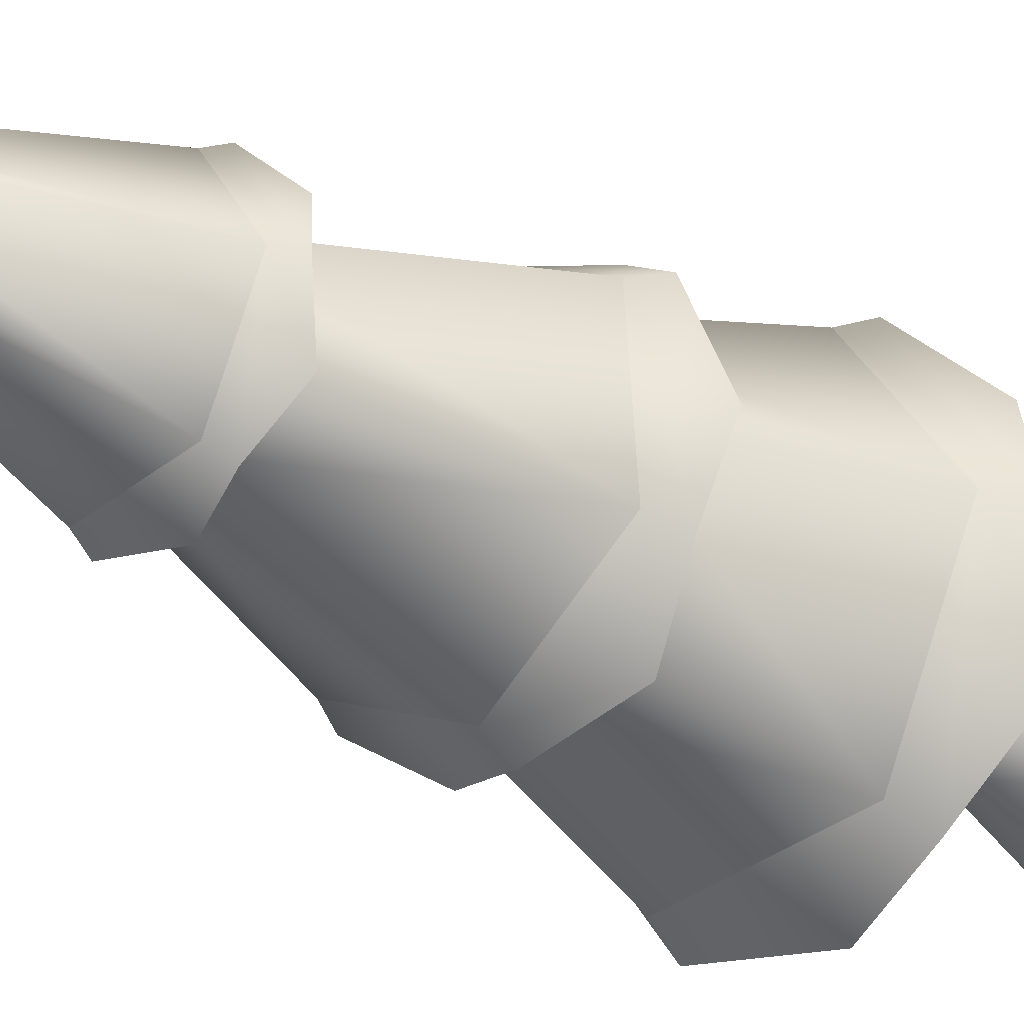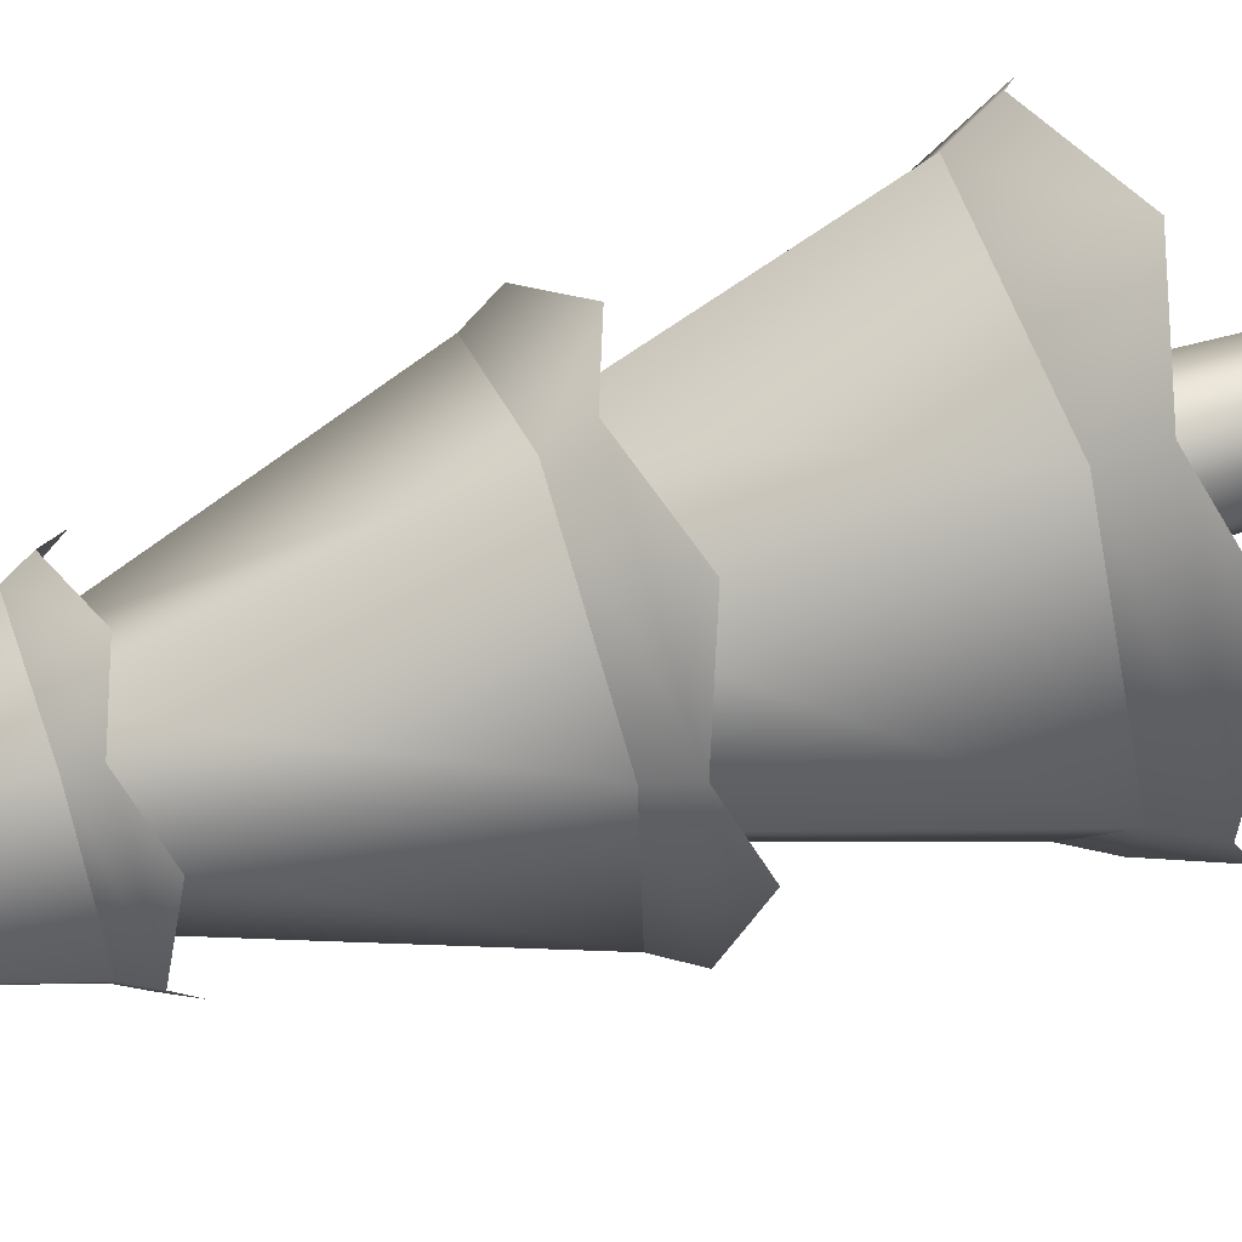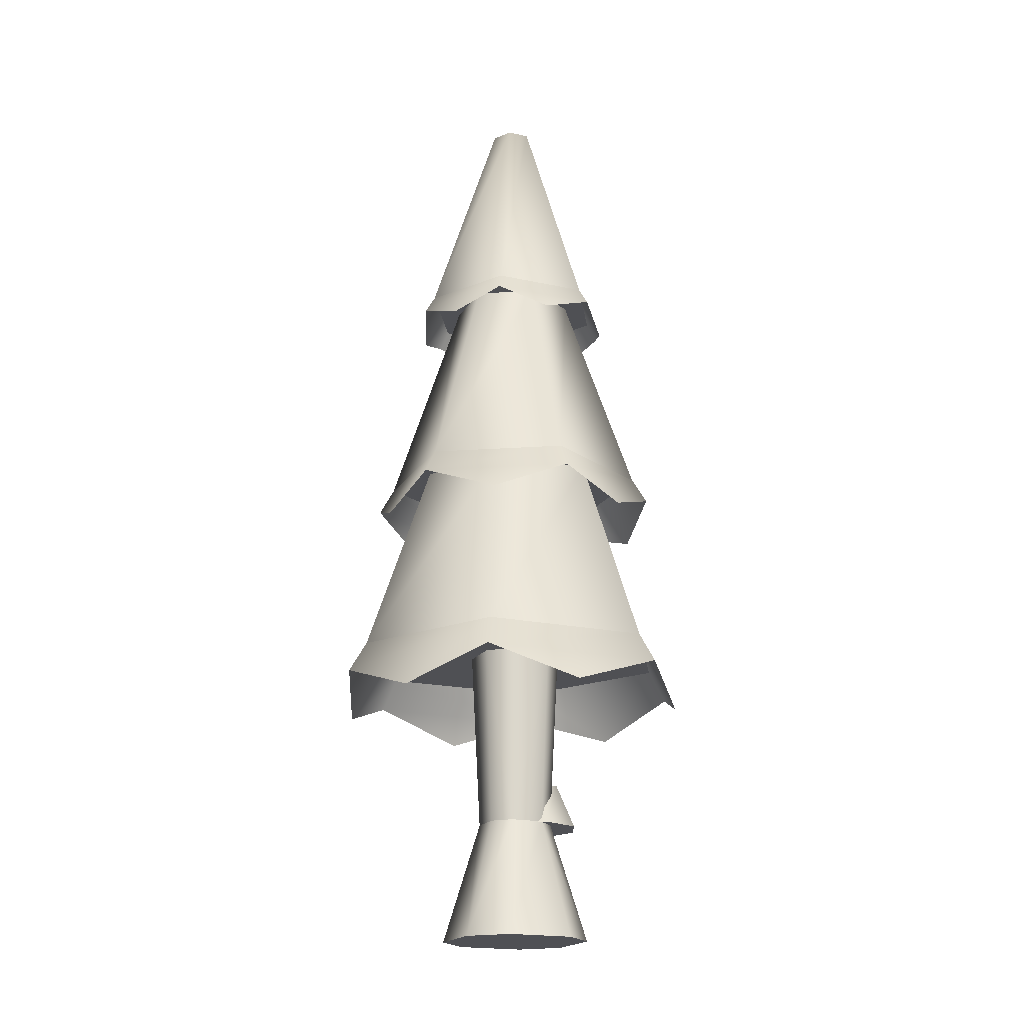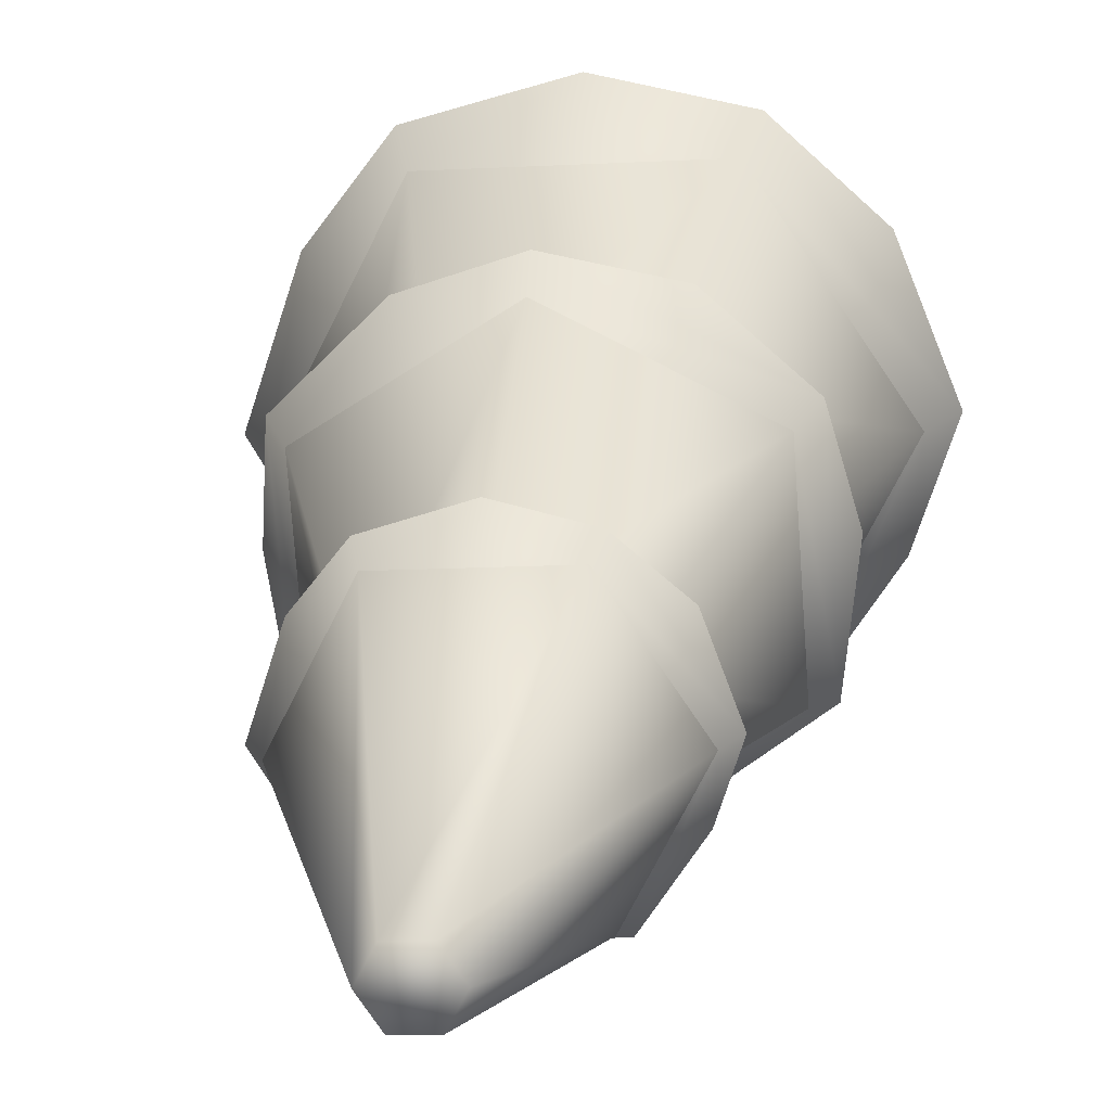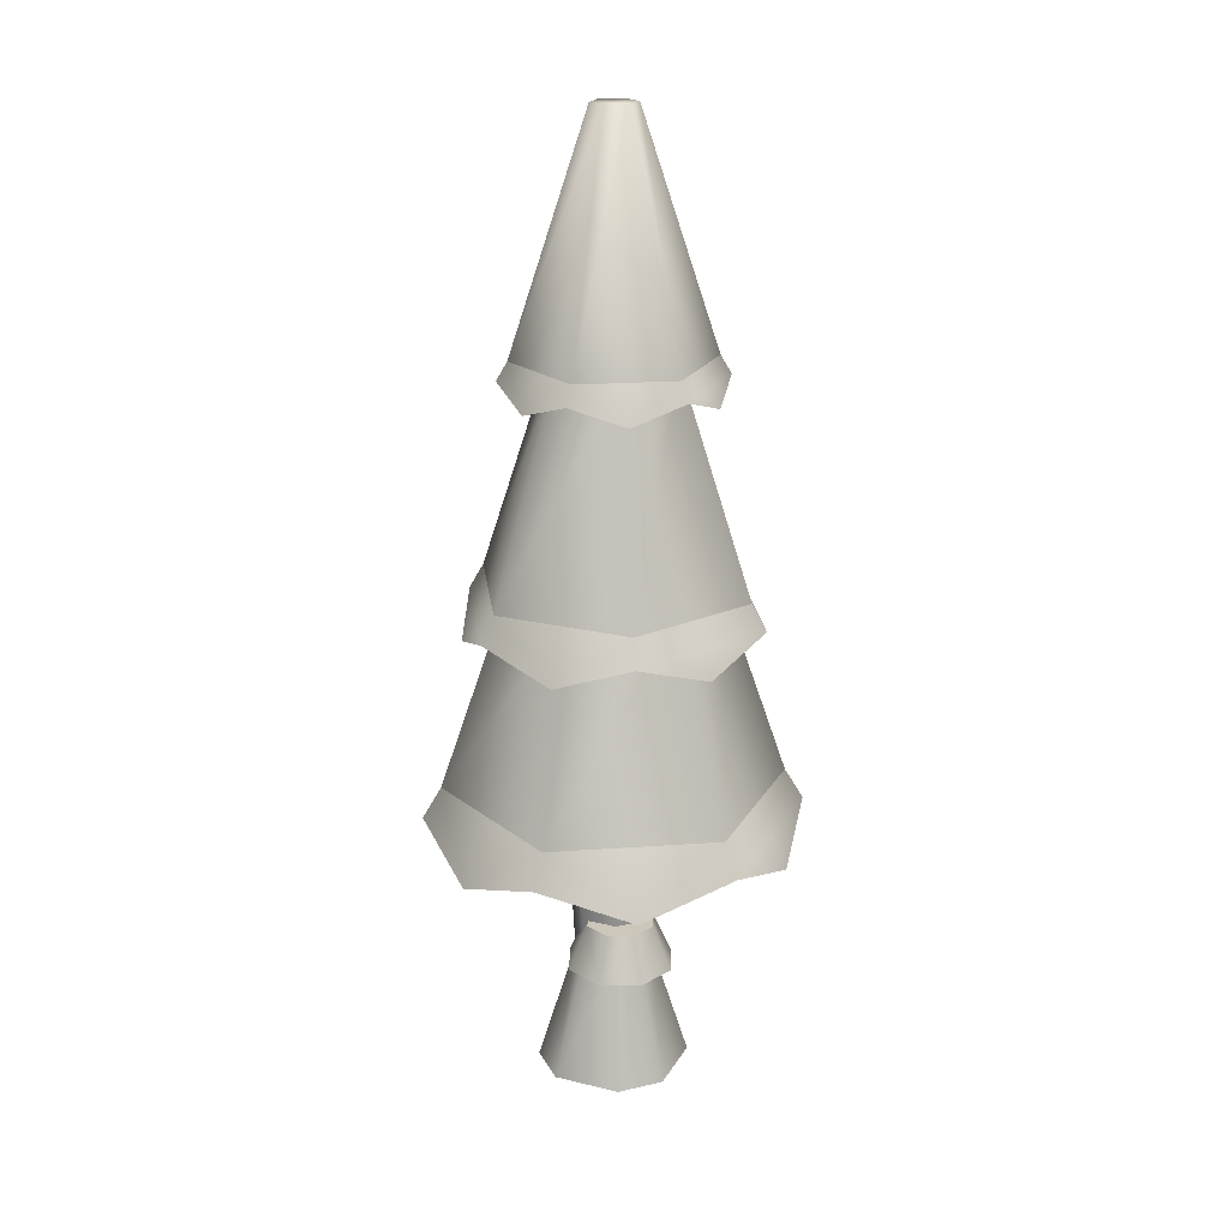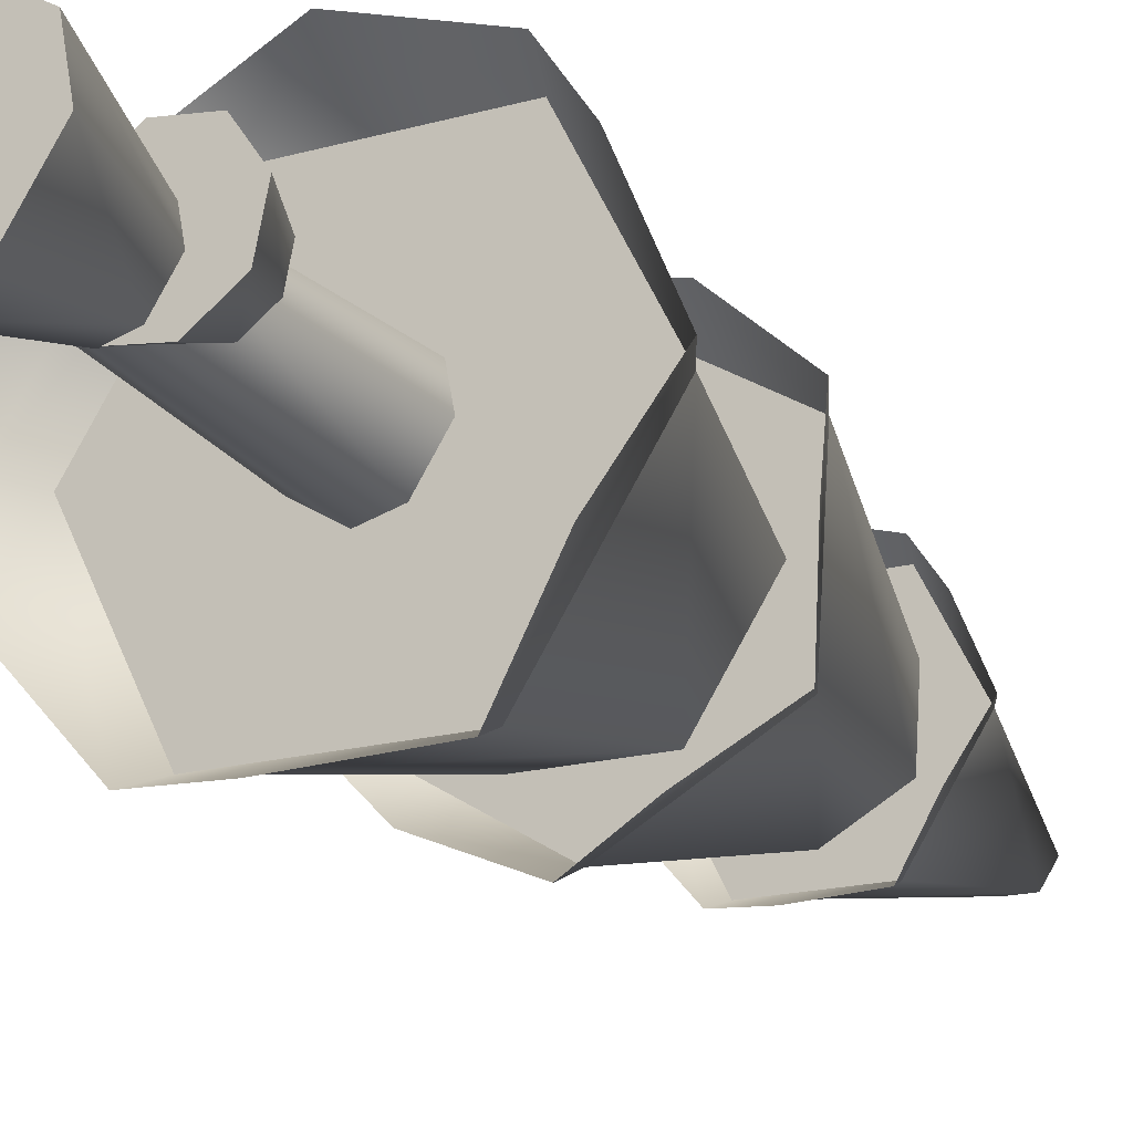
<metadata>
{"format":"obj","ext":"obj","renderer":"f3d","projection":"perspective","resolution":1024,"background":"white","views":[{"elev":-29.2,"azim":-133.6,"up":"+Z"},{"elev":60.7,"azim":-108.7,"up":"+Z"},{"elev":-19.2,"azim":-78.5,"up":"+Y"},{"elev":19.9,"azim":-173.5,"up":"+Z"},{"elev":21.5,"azim":57.0,"up":"+Y"},{"elev":-23.3,"azim":31.5,"up":"+Z"}]}
</metadata>
<code>
o tree.025
v -0.9716 -4.675 5.296
v -0.8125 -4.675 5.189
v -1.105 -4.675 5.27
v -0.7867 -4.675 5.055
v -1.212 -4.675 5.111
v -0.8942 -4.675 4.896
v -1.187 -4.675 4.978
v -1.028 -4.675 4.87
v -0.906 -4.327 5.136
v -0.9856 -4.327 5.19
v -1.052 -4.327 5.177
v -0.8931 -4.327 5.069
v -0.9469 -4.327 4.99
v -1.014 -4.327 4.977
v -1.093 -4.327 5.031
v -1.106 -4.327 5.097
v -1.017 -3.806 4.95
v -1.117 -3.806 5.017
v -1.133 -3.806 5.101
v -0.8826 -3.806 5.149
v -0.9821 -3.806 5.216
v -0.9337 -3.806 4.966
v -0.8665 -3.806 5.066
v -1.065 -3.806 5.2
v -0.8718 -4.203 5.188
v -0.9456 -4.203 5.204
v -0.8303 -4.203 5.126
v -0.8453 -4.203 5.052
v -1.009 -4.203 5.162
v -0.9082 -4.203 5.01
v -1.024 -4.203 5.088
v -0.9821 -4.203 5.025
v -0.8406 -4.33 5.235
v -0.7755 -4.33 5.136
v -0.9562 -4.33 5.258
v -1.055 -4.33 5.193
v -0.7991 -4.33 5.021
v -1.078 -4.33 5.078
v -0.8976 -4.33 4.955
v -1.013 -4.33 4.979
v -1.214 -3.806 5.506
v -1.482 -3.806 5.109
v -1.128 -3.231 5.329
v -1.286 -3.231 5.095
v -0.5276 -3.806 5.042
v -0.737 -3.806 5.472
v -0.7233 -3.231 5.056
v -0.8468 -3.231 5.309
v -0.7955 -3.806 4.645
v -0.8813 -3.231 4.822
v -1.163 -3.231 4.842
v -1.273 -3.806 4.679
v -0.8504 -2.613 5.304
v -1.125 -2.613 5.323
v -0.9693 -1.965 5.128
v -1.033 -1.965 5.132
v -1.04 -1.965 5.023
v -1.068 -1.965 5.08
v -1.159 -2.613 4.847
v -1.28 -2.613 5.095
v -0.8841 -2.613 4.827
v -0.7297 -2.613 5.056
v -0.977 -1.965 5.018
v -0.9416 -1.965 5.071
v -0.6551 -3.231 5.246
v -0.9773 -3.231 5.463
v -0.8446 -2.613 5.153
v -0.9922 -2.613 5.253
v -0.6826 -3.231 4.858
v -0.8571 -2.613 4.976
v -1.327 -3.231 5.293
v -1.152 -2.613 5.175
v -1.354 -3.231 4.905
v -1.165 -2.613 4.998
v -1.032 -3.231 4.688
v -1.017 -2.613 4.898
v -1.424 -3.985 5.358
v -1.534 -3.895 5.113
v -1.237 -3.895 5.553
v -0.7724 -3.895 4.598
v -1.04 -3.985 4.571
v -1.302 -3.895 4.636
v -1.459 -3.985 4.854
v -0.7075 -3.895 5.515
v -0.9691 -3.985 5.58
v -0.586 -3.985 4.793
v -0.4752 -3.895 5.038
v -0.5504 -3.985 5.297
v -0.825 -3.377 4.706
v -0.6471 -3.304 4.834
v -1.035 -3.304 4.645
v -0.6167 -3.304 5.264
v -0.7747 -3.377 5.416
v -0.9743 -3.304 5.506
v -1.415 -3.377 5.104
v -1.393 -3.304 4.887
v -1.362 -3.304 5.317
v -1.235 -3.377 4.735
v -1.185 -3.377 5.445
v -0.5949 -3.377 5.046
v -0.8708 -2.665 4.8
v -1.025 -2.716 4.785
v -1.176 -2.665 4.822
v -1.267 -2.716 4.948
v -1.31 -2.665 5.097
v -0.6994 -2.665 5.054
v -0.7428 -2.716 5.203
v -0.8334 -2.665 5.329
v -1.246 -2.716 5.239
v -1.139 -2.665 5.351
v -0.7633 -2.716 4.912
v -0.9842 -2.716 5.366
f 3 2 1
f 2 3 4
f 4 3 5
f 4 5 6
f 6 5 7
f 6 7 8
f 9 1 2
f 1 9 10
f 11 1 10
f 1 11 3
f 12 2 4
f 2 12 9
f 13 4 6
f 4 13 12
f 7 14 8
f 14 7 15
f 11 5 3
f 5 11 16
f 8 13 6
f 13 8 14
f 7 16 15
f 16 7 5
f 14 18 17
f 18 14 15
f 16 18 15
f 18 16 19
f 21 9 20
f 9 21 10
f 22 12 13
f 12 22 23
f 21 11 10
f 11 21 24
f 13 17 22
f 17 13 14
f 20 12 23
f 12 20 9
f 24 16 11
f 16 24 19
f 27 26 25
f 26 27 28
f 26 28 29
f 29 28 30
f 29 30 31
f 31 30 32
f 35 34 33
f 34 35 36
f 34 36 37
f 37 36 38
f 37 38 39
f 39 38 40
f 27 33 34
f 33 27 25
f 29 38 36
f 38 29 31
f 40 31 32
f 31 40 38
f 28 34 37
f 34 28 27
f 26 36 35
f 36 26 29
f 30 37 39
f 37 30 28
f 26 33 25
f 33 26 35
f 40 30 39
f 30 40 32
f 43 42 41
f 42 43 44
f 47 46 45
f 46 47 48
f 50 45 49
f 45 50 47
f 48 41 46
f 41 48 43
f 52 44 51
f 44 52 42
f 52 50 49
f 50 52 51
f 41 45 46
f 45 41 42
f 45 42 49
f 49 42 52
f 55 54 53
f 54 55 56
f 59 58 57
f 58 59 60
f 63 62 61
f 62 63 64
f 64 53 62
f 53 64 55
f 64 56 55
f 56 64 58
f 58 64 63
f 58 63 57
f 59 63 61
f 63 59 57
f 54 62 53
f 62 54 60
f 62 60 61
f 61 60 59
f 56 60 54
f 60 56 58
f 67 66 65
f 66 67 68
f 70 65 69
f 65 70 67
f 68 71 66
f 71 68 72
f 72 73 71
f 73 72 74
f 71 65 66
f 65 71 69
f 69 71 73
f 69 73 75
f 76 69 75
f 69 76 70
f 73 76 75
f 76 73 74
f 79 78 77
f 78 79 41
f 78 41 42
f 77 78 79
f 41 79 78
f 42 41 78
f 81 49 80
f 49 81 52
f 52 81 82
f 80 49 81
f 52 81 49
f 82 81 52
f 82 42 52
f 42 82 83
f 42 83 78
f 52 42 82
f 83 82 42
f 78 83 42
f 46 85 84
f 85 46 41
f 85 41 79
f 84 85 46
f 41 46 85
f 79 41 85
f 80 87 86
f 87 80 49
f 87 49 45
f 86 87 80
f 49 80 87
f 45 49 87
f 45 88 87
f 88 45 46
f 88 46 84
f 87 88 45
f 46 45 88
f 84 46 88
f 91 90 89
f 90 91 75
f 90 75 69
f 89 90 91
f 75 91 90
f 69 75 90
f 65 93 92
f 93 65 66
f 93 66 94
f 92 93 65
f 66 65 93
f 94 66 93
f 97 96 95
f 96 97 71
f 96 71 73
f 95 96 97
f 71 97 96
f 73 71 96
f 98 75 91
f 75 98 73
f 73 98 96
f 91 75 98
f 73 98 75
f 96 98 73
f 94 97 99
f 97 94 66
f 97 66 71
f 99 97 94
f 66 94 97
f 71 66 97
f 90 92 100
f 92 90 69
f 92 69 65
f 100 92 90
f 69 90 92
f 65 69 92
f 102 61 101
f 61 102 59
f 59 102 103
f 101 61 102
f 59 102 61
f 103 102 59
f 103 60 59
f 60 103 104
f 60 104 105
f 59 60 103
f 104 103 60
f 105 104 60
f 62 107 106
f 107 62 53
f 107 53 108
f 106 107 62
f 53 62 107
f 108 53 107
f 110 105 109
f 105 110 54
f 105 54 60
f 109 105 110
f 54 110 105
f 60 54 105
f 101 106 111
f 106 101 61
f 106 61 62
f 111 106 101
f 61 101 106
f 62 61 106
f 53 112 108
f 112 53 54
f 112 54 110
f 108 112 53
f 54 53 112
f 110 54 112
f 3 2 1
f 2 3 4
f 4 3 5
f 4 5 6
f 6 5 7
f 6 7 8
f 9 1 2
f 1 9 10
f 11 1 10
f 1 11 3
f 12 2 4
f 2 12 9
f 13 4 6
f 4 13 12
f 7 14 8
f 14 7 15
f 11 5 3
f 5 11 16
f 8 13 6
f 13 8 14
f 7 16 15
f 16 7 5
f 14 18 17
f 18 14 15
f 16 18 15
f 18 16 19
f 21 9 20
f 9 21 10
f 22 12 13
f 12 22 23
f 21 11 10
f 11 21 24
f 13 17 22
f 17 13 14
f 20 12 23
f 12 20 9
f 24 16 11
f 16 24 19
f 27 26 25
f 26 27 28
f 26 28 29
f 29 28 30
f 29 30 31
f 31 30 32
f 35 34 33
f 34 35 36
f 34 36 37
f 37 36 38
f 37 38 39
f 39 38 40
f 27 33 34
f 33 27 25
f 29 38 36
f 38 29 31
f 40 31 32
f 31 40 38
f 28 34 37
f 34 28 27
f 26 36 35
f 36 26 29
f 30 37 39
f 37 30 28
f 26 33 25
f 33 26 35
f 40 30 39
f 30 40 32
f 43 42 41
f 42 43 44
f 47 46 45
f 46 47 48
f 50 45 49
f 45 50 47
f 48 41 46
f 41 48 43
f 52 44 51
f 44 52 42
f 52 50 49
f 50 52 51
f 41 45 46
f 45 41 42
f 45 42 49
f 49 42 52
f 55 54 53
f 54 55 56
f 59 58 57
f 58 59 60
f 63 62 61
f 62 63 64
f 64 53 62
f 53 64 55
f 64 56 55
f 56 64 58
f 58 64 63
f 58 63 57
f 59 63 61
f 63 59 57
f 54 62 53
f 62 54 60
f 62 60 61
f 61 60 59
f 56 60 54
f 60 56 58
f 67 66 65
f 66 67 68
f 70 65 69
f 65 70 67
f 68 71 66
f 71 68 72
f 72 73 71
f 73 72 74
f 71 65 66
f 65 71 69
f 69 71 73
f 69 73 75
f 76 69 75
f 69 76 70
f 73 76 75
f 76 73 74
f 79 78 77
f 78 79 41
f 78 41 42
f 77 78 79
f 41 79 78
f 42 41 78
f 81 49 80
f 49 81 52
f 52 81 82
f 80 49 81
f 52 81 49
f 82 81 52
f 82 42 52
f 42 82 83
f 42 83 78
f 52 42 82
f 83 82 42
f 78 83 42
f 46 85 84
f 85 46 41
f 85 41 79
f 84 85 46
f 41 46 85
f 79 41 85
f 80 87 86
f 87 80 49
f 87 49 45
f 86 87 80
f 49 80 87
f 45 49 87
f 45 88 87
f 88 45 46
f 88 46 84
f 87 88 45
f 46 45 88
f 84 46 88
f 91 90 89
f 90 91 75
f 90 75 69
f 89 90 91
f 75 91 90
f 69 75 90
f 65 93 92
f 93 65 66
f 93 66 94
f 92 93 65
f 66 65 93
f 94 66 93
f 97 96 95
f 96 97 71
f 96 71 73
f 95 96 97
f 71 97 96
f 73 71 96
f 98 75 91
f 75 98 73
f 73 98 96
f 91 75 98
f 73 98 75
f 96 98 73
f 94 97 99
f 97 94 66
f 97 66 71
f 99 97 94
f 66 94 97
f 71 66 97
f 90 92 100
f 92 90 69
f 92 69 65
f 100 92 90
f 69 90 92
f 65 69 92
f 102 61 101
f 61 102 59
f 59 102 103
f 101 61 102
f 59 102 61
f 103 102 59
f 103 60 59
f 60 103 104
f 60 104 105
f 59 60 103
f 104 103 60
f 105 104 60
f 62 107 106
f 107 62 53
f 107 53 108
f 106 107 62
f 53 62 107
f 108 53 107
f 110 105 109
f 105 110 54
f 105 54 60
f 109 105 110
f 54 110 105
f 60 54 105
f 101 106 111
f 106 101 61
f 106 61 62
f 111 106 101
f 61 101 106
f 62 61 106
f 53 112 108
f 112 53 54
f 112 54 110
f 108 112 53
f 54 53 112
f 110 54 112

</code>
